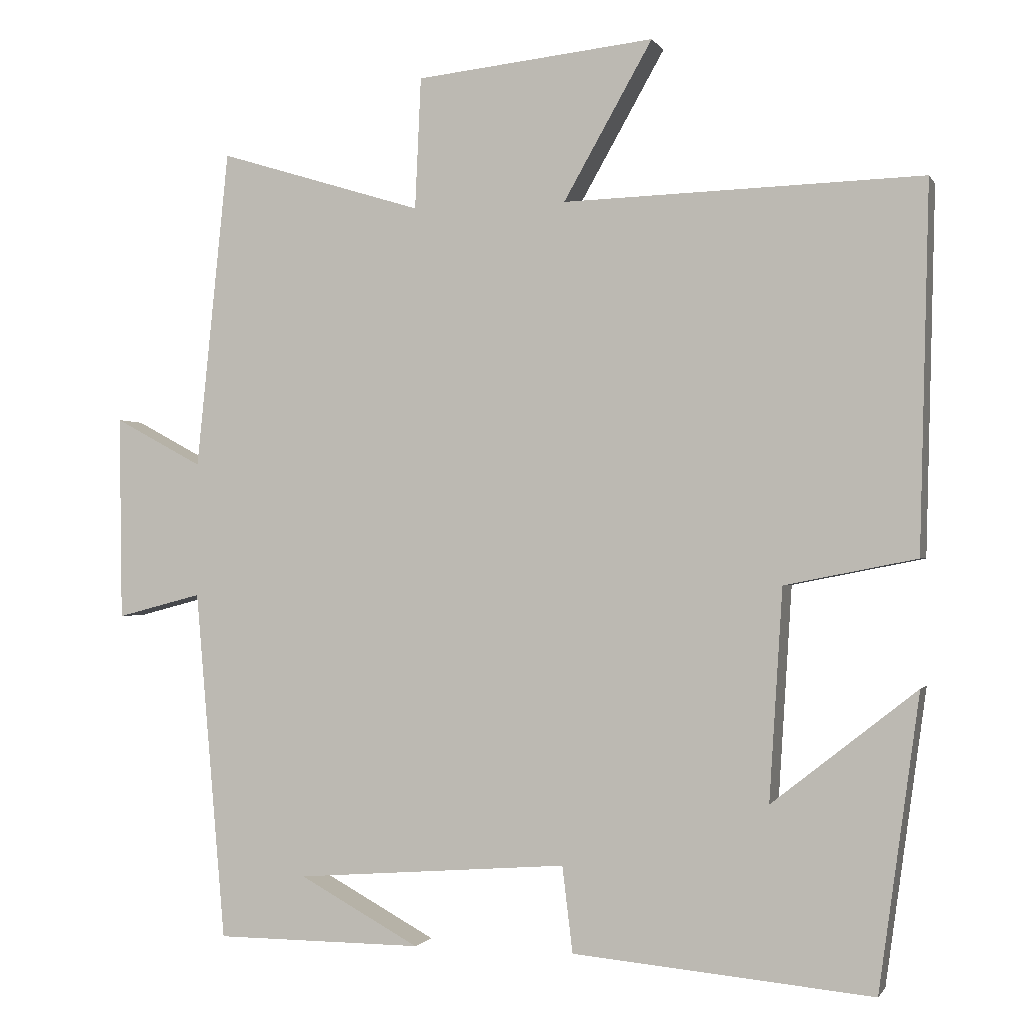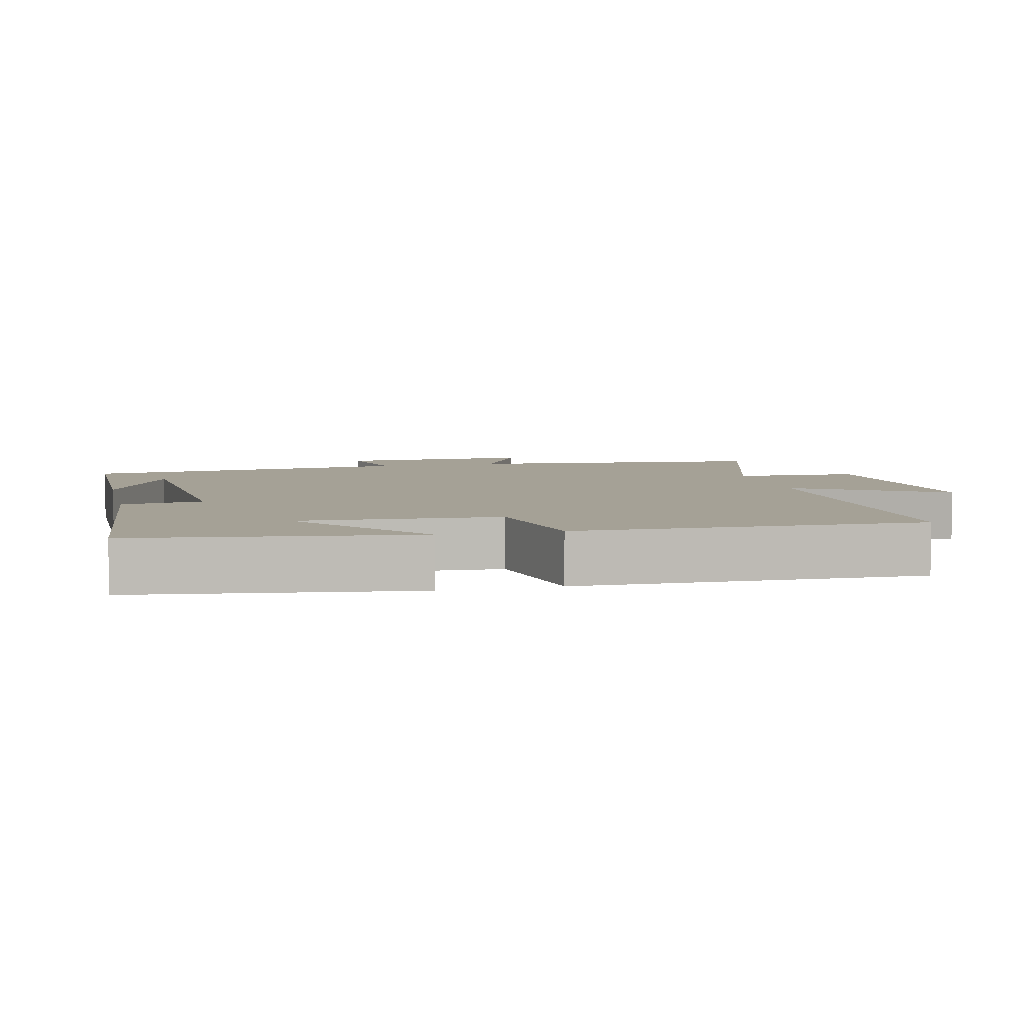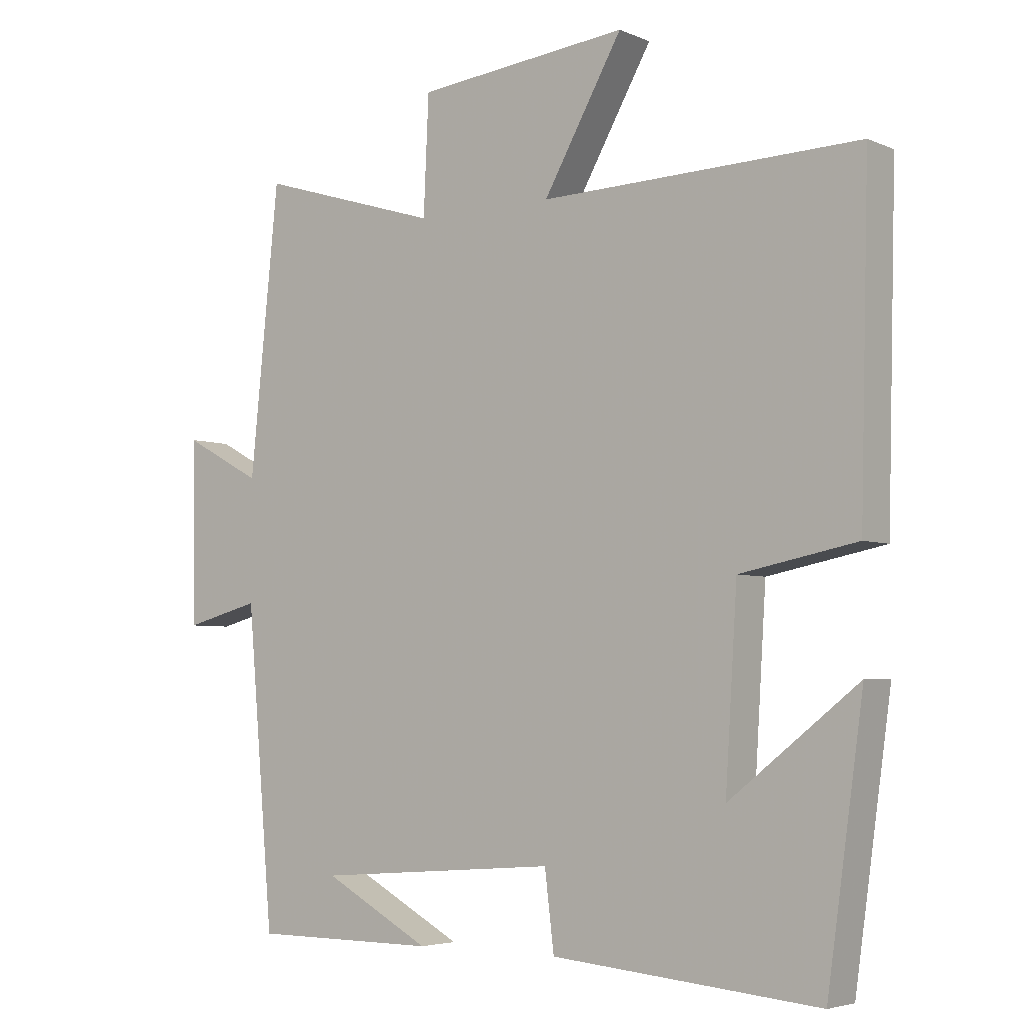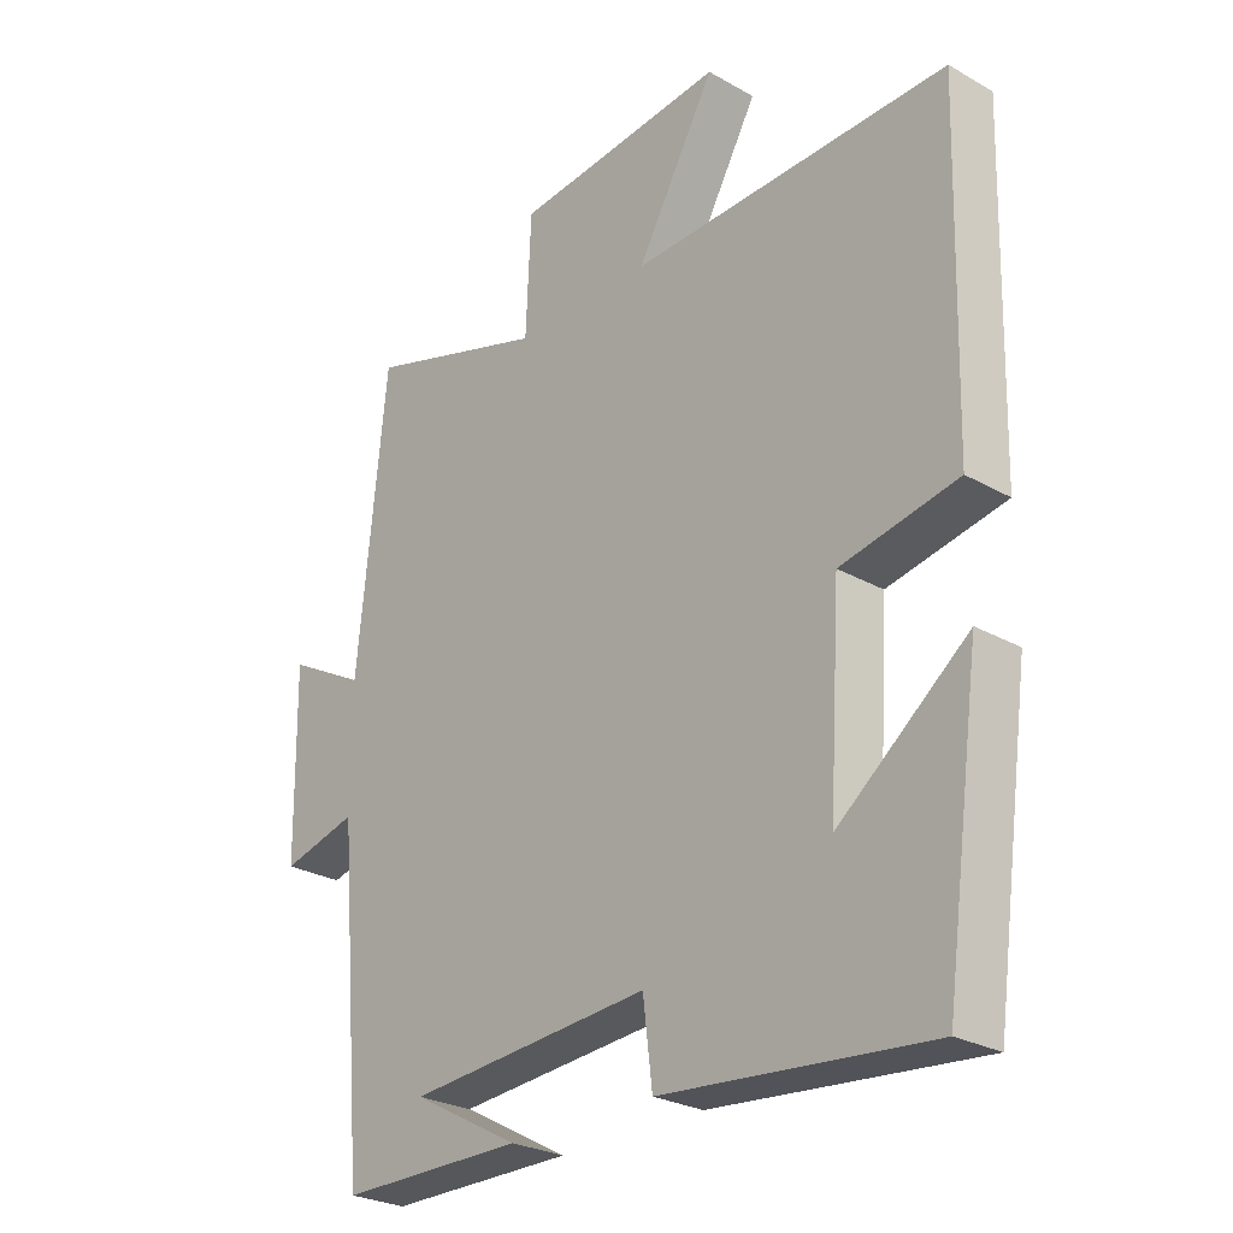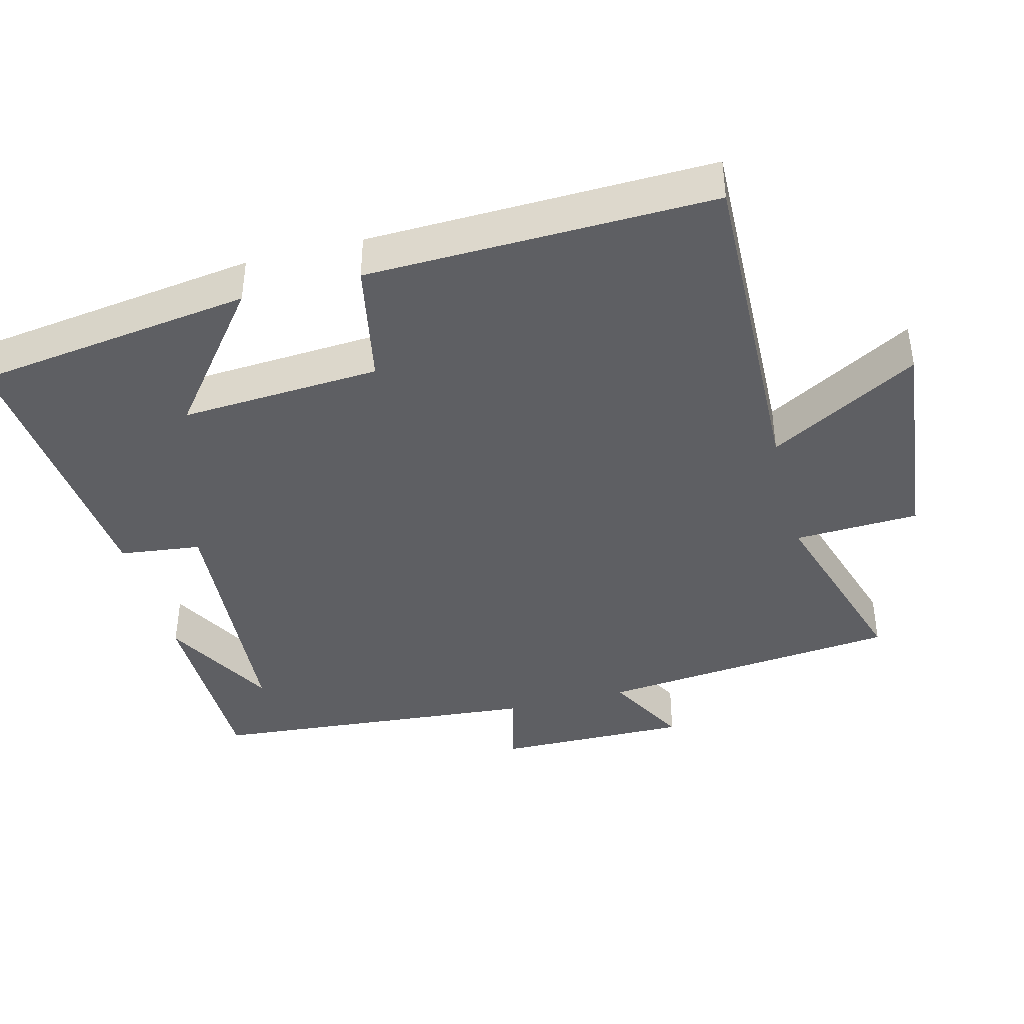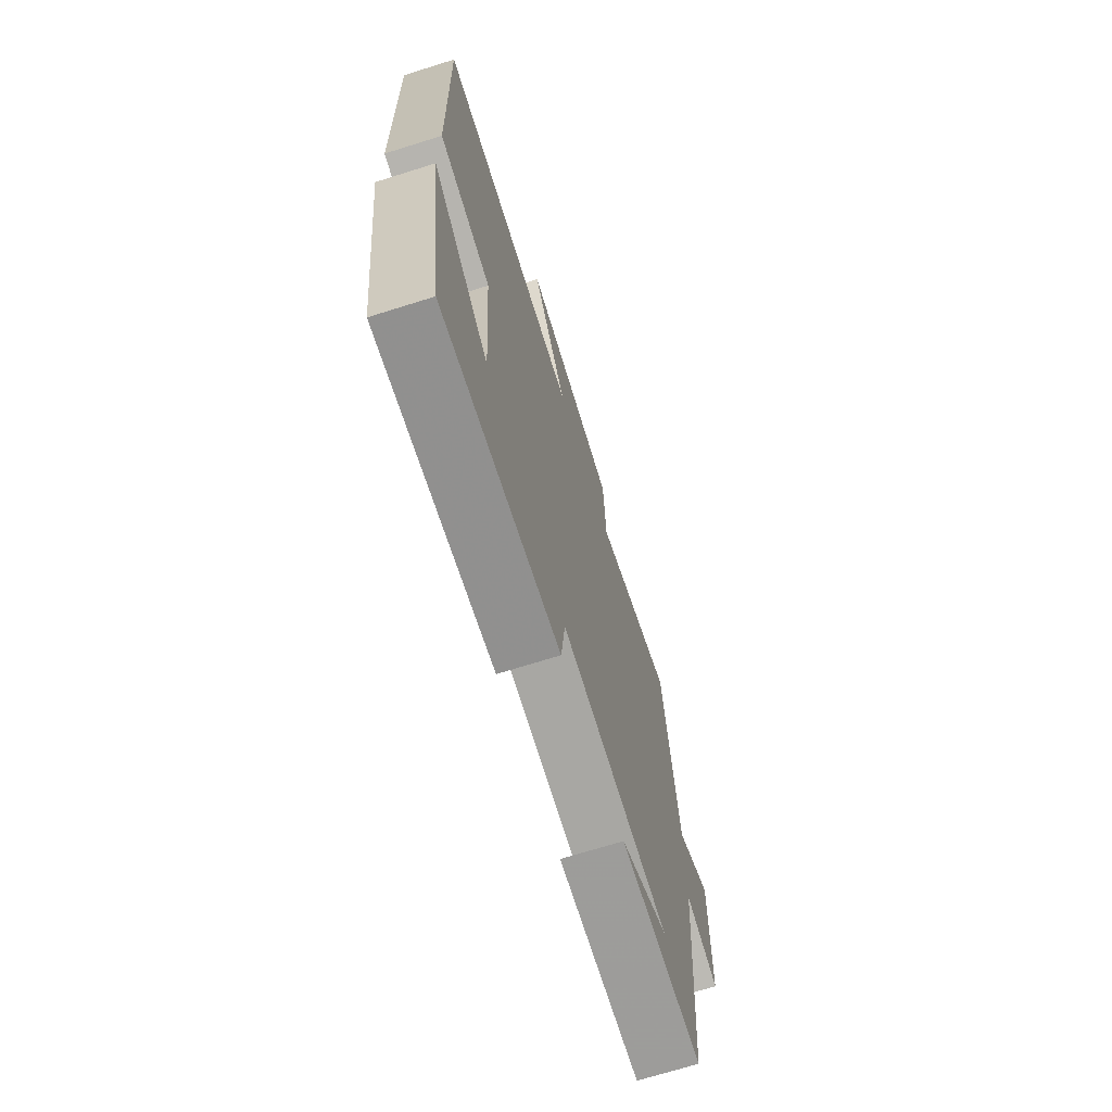
<metadata>
{"format":"obj","ext":"obj","renderer":"f3d","projection":"perspective","resolution":1024,"background":"white","views":[{"elev":-1.1,"azim":-163.6,"up":"+Z"},{"elev":6.1,"azim":-103.3,"up":"+Y"},{"elev":-4.5,"azim":-143.2,"up":"+Z"},{"elev":-26.6,"azim":-131.6,"up":"+Z"},{"elev":-40.6,"azim":-75.5,"up":"+Y"},{"elev":-70.5,"azim":-72.6,"up":"+Z"}]}
</metadata>
<code>
v -0.445 0.07 -0.537
v -0.5 0.07 -0.142
v -0.305 0.07 -0.295
v -0.323 0.07 -0.011
v -0.5 0.07 0.024
v -0.513 0.07 0.514
v -0.03 0.07 0.5
v -0.15 0.07 0.711
v 0.172 0.07 0.677
v 0.18 0.07 0.5
v 0.456 0.07 0.585
v 0.5 0.07 0.155
v 0.619 0.07 0.219
v 0.615 0.07 -0.057
v 0.5 0.07 -0.027
v 0.459 0.07 -0.499
v 0.179 0.07 -0.5
v 0.341 0.07 -0.412
v -0.027 0.07 -0.384
v -0.041 0.07 -0.5
v -0.445 0 -0.537
v -0.5 0 -0.142
v -0.305 0 -0.295
v -0.323 0 -0.011
v -0.5 0 0.024
v -0.513 0 0.514
v -0.03 0 0.5
v -0.15 0 0.711
v 0.172 0 0.677
v 0.18 0 0.5
v 0.456 0 0.585
v 0.5 0 0.155
v 0.619 0 0.219
v 0.615 0 -0.057
v 0.5 0 -0.027
v 0.459 0 -0.499
v 0.179 0 -0.5
v 0.341 0 -0.412
v -0.027 0 -0.384
v -0.041 0 -0.5
f 19 20 1
f 16 17 18
f 15 16 18
f 15 18 19
f 12 13 14 15
f 10 11 12 15
f 10 15 19 1
f 7 8 9 10
f 4 5 6 7
f 3 4 7 10
f 1 2 3
f 1 3 10
f 21 40 39
f 38 37 36
f 38 36 35
f 39 38 35
f 35 34 33 32
f 35 32 31 30
f 21 39 35 30
f 30 29 28 27
f 27 26 25 24
f 30 27 24 23
f 23 22 21
f 30 23 21
f 1 21 22 2
f 2 22 23 3
f 3 23 24 4
f 4 24 25 5
f 5 25 26 6
f 6 26 27 7
f 7 27 28 8
f 8 28 29 9
f 9 29 30 10
f 10 30 31 11
f 11 31 32 12
f 12 32 33 13
f 13 33 34 14
f 14 34 35 15
f 15 35 36 16
f 16 36 37 17
f 17 37 38 18
f 18 38 39 19
f 19 39 40 20
f 20 40 21 1

</code>
